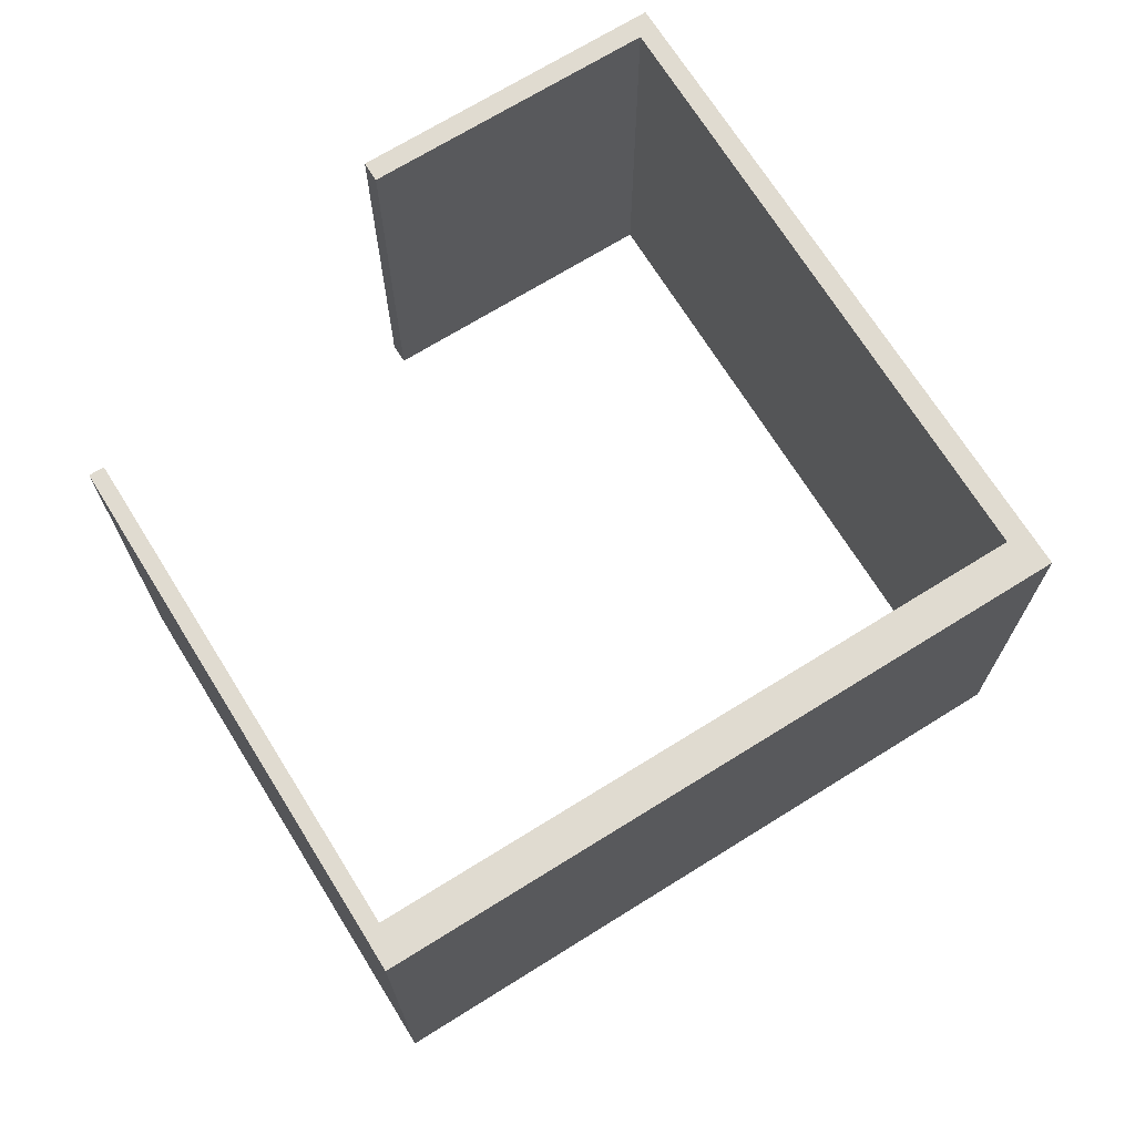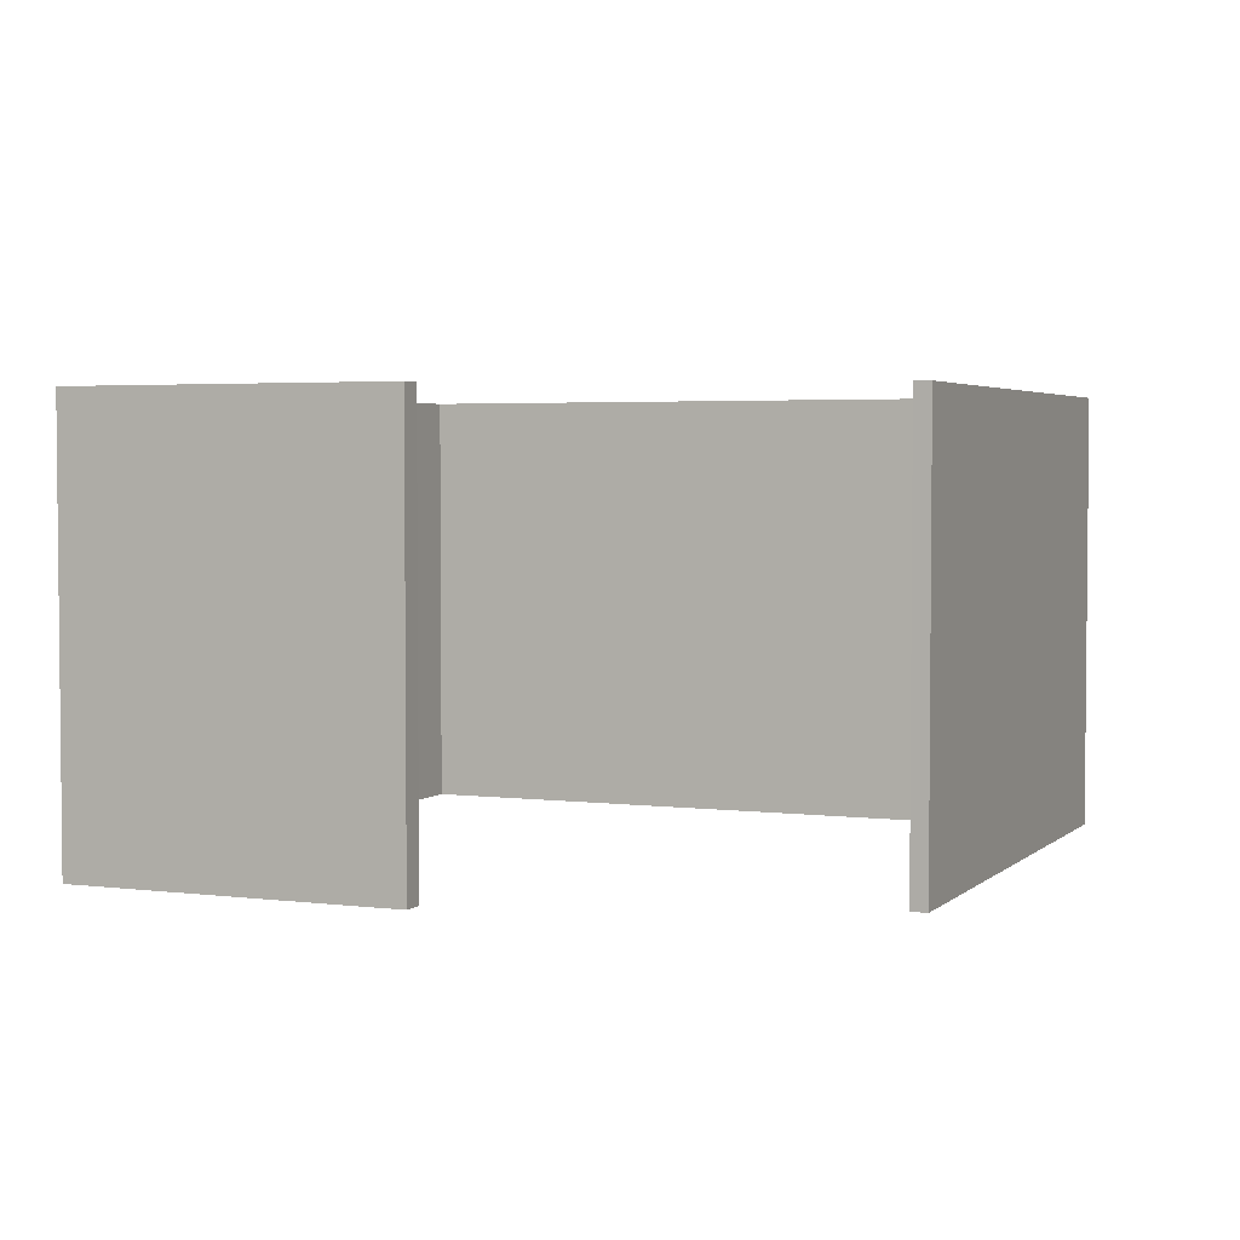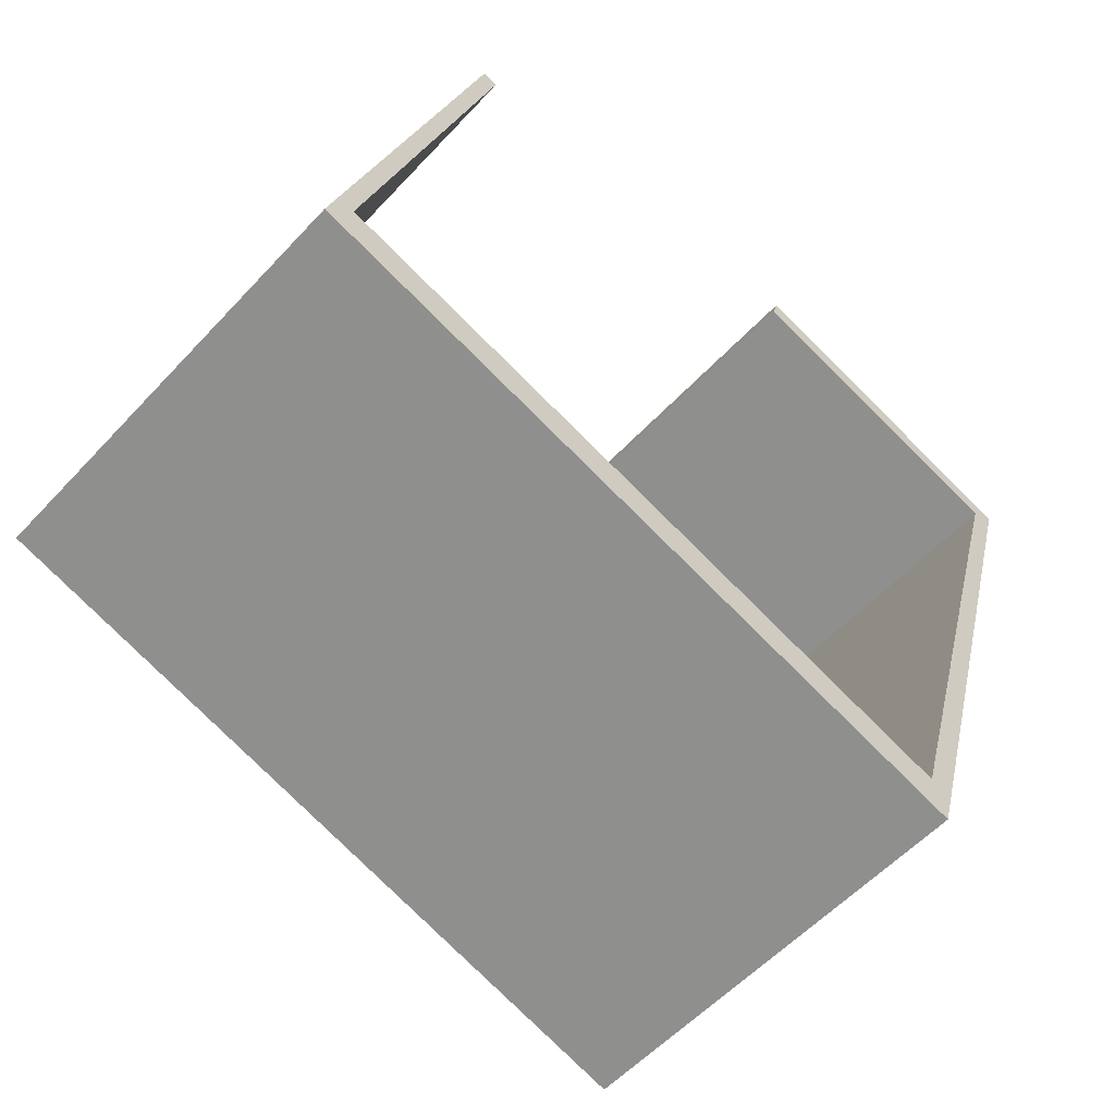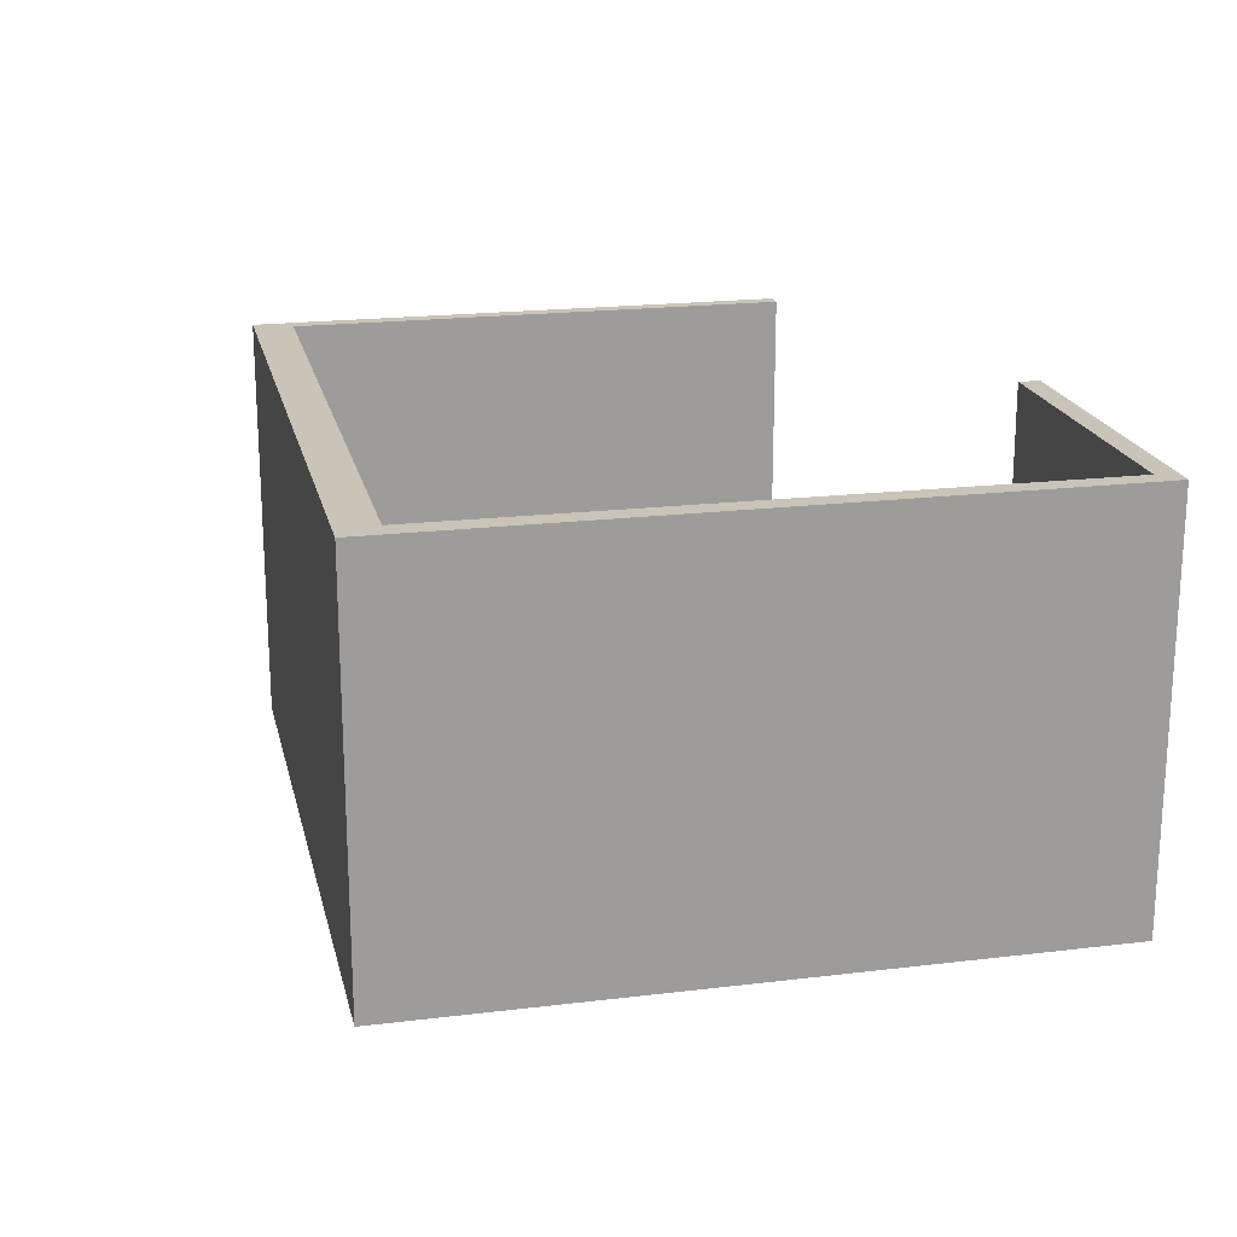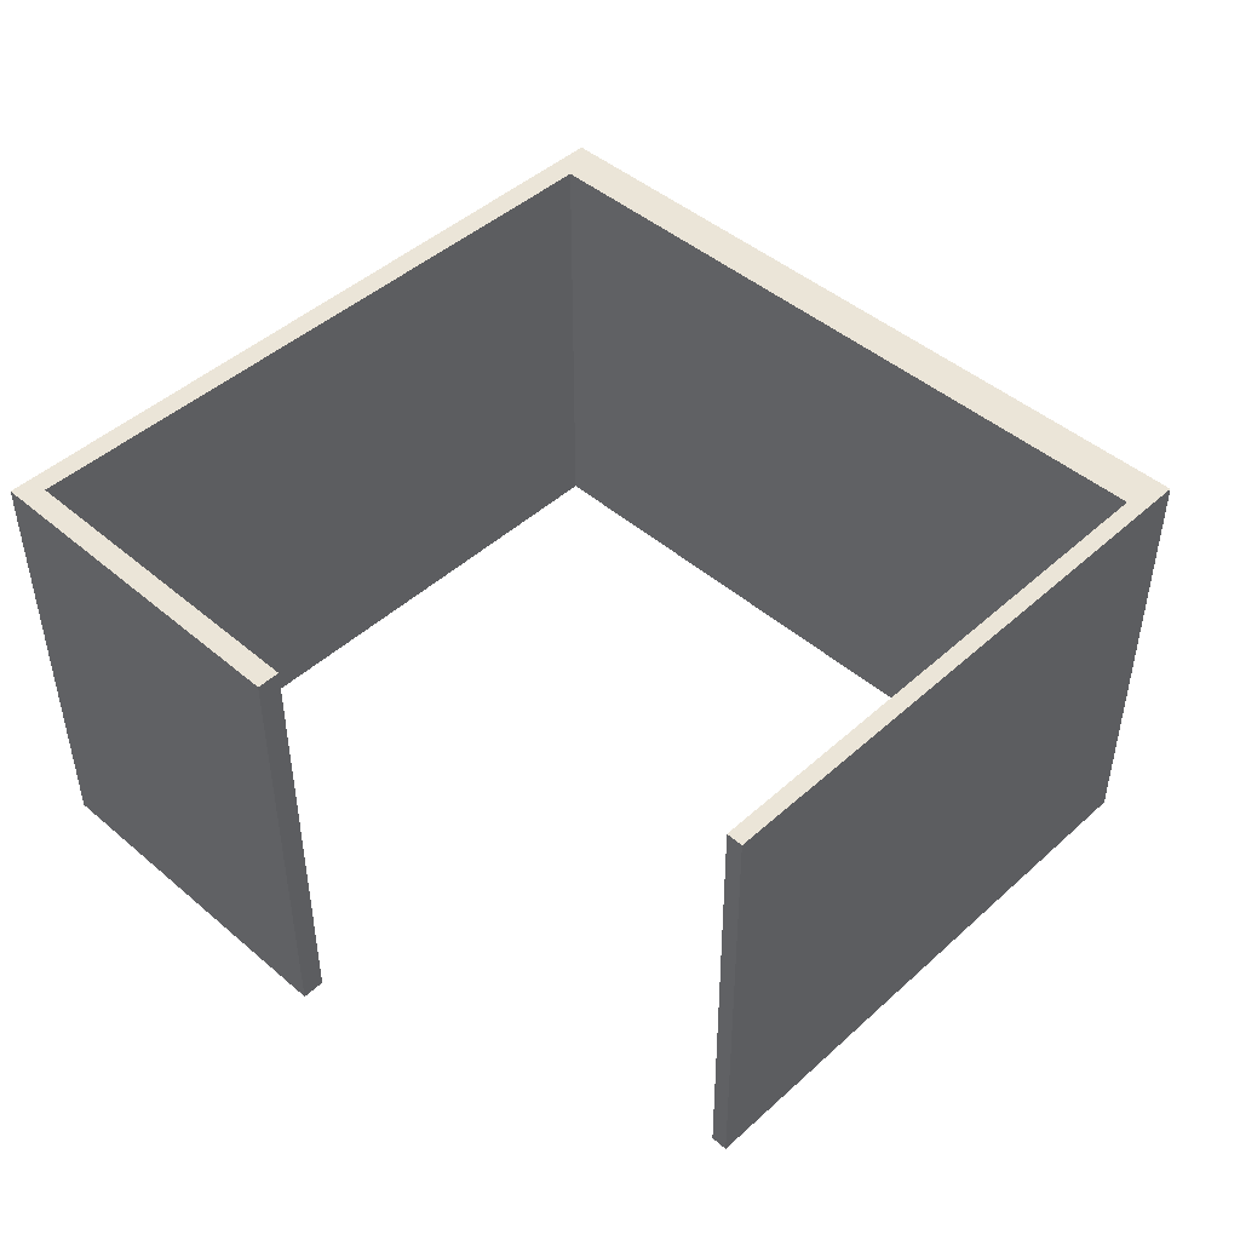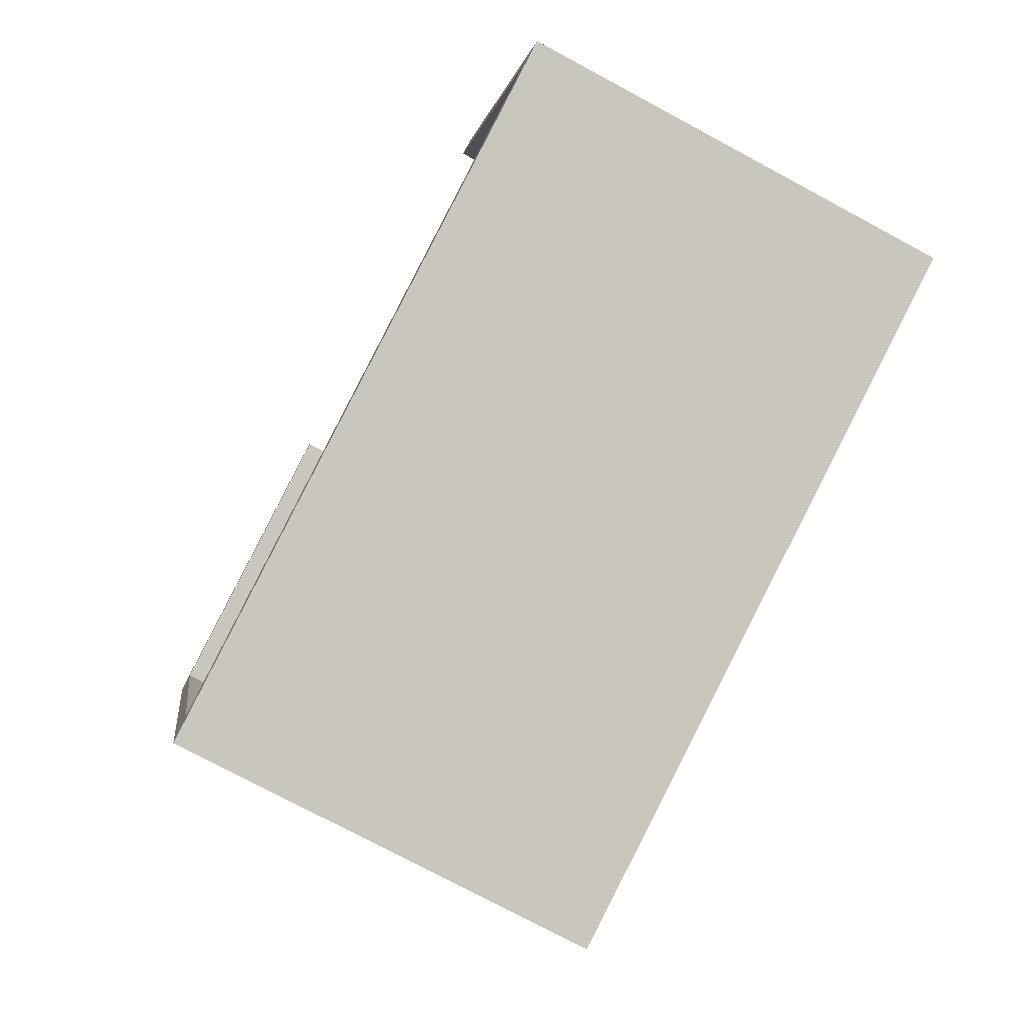
<metadata>
{"format":"obj","ext":"obj","renderer":"f3d","projection":"perspective","resolution":1024,"background":"white","views":[{"elev":70.1,"azim":132.0,"up":"+Y"},{"elev":3.4,"azim":7.0,"up":"+Y"},{"elev":-56.8,"azim":137.8,"up":"+Z"},{"elev":19.9,"azim":-118.7,"up":"+Y"},{"elev":46.0,"azim":28.1,"up":"+Y"},{"elev":-76.2,"azim":61.8,"up":"+Z"}]}
</metadata>
<code>
v  4.442 5.909 1.278
v  4.525 5.909 0.987
v  0 5.909 3.618e-16
v  0.354 5.909 -0.217
v  2.718 5.909 -9.445
v  2.88 5.909 -8.828
v  10.25 5.909 0.761
v  12.39 5.909 -6.663
v  10.04 5.909 0.697
v  12.01 5.909 -6.193
v  10.04 -4.268e-17 0.697
v  10.25 -4.66e-17 0.761
v  0 0 0
v  4.442 -7.825e-17 1.278
v  2.88 5.406e-16 -8.828
v  12.01 3.792e-16 -6.193
v  12.39 4.08e-16 -6.663
v  4.525 -6.044e-17 0.987
v  0.354 1.329e-17 -0.217
v  2.718 5.783e-16 -9.445
g defaultobject
f 1 2 3
f 4 3 2
f 5 3 4
f 6 5 4
f 7 8 9
f 10 9 8
f 6 10 8
f 5 6 8
f 11 7 9
f 7 11 12
f 13 1 3
f 1 13 14
f 15 10 6
f 10 15 16
f 12 8 7
f 8 12 17
f 14 2 1
f 2 14 18
f 19 6 4
f 6 19 15
f 17 5 8
f 5 17 20
f 18 4 2
f 4 18 19
f 20 3 5
f 3 20 13
f 16 9 10
f 9 16 11
f 11 16 12
f 17 12 16
f 13 20 19
f 15 19 20
f 17 15 20
f 16 15 17
f 13 19 14
f 18 14 19

</code>
